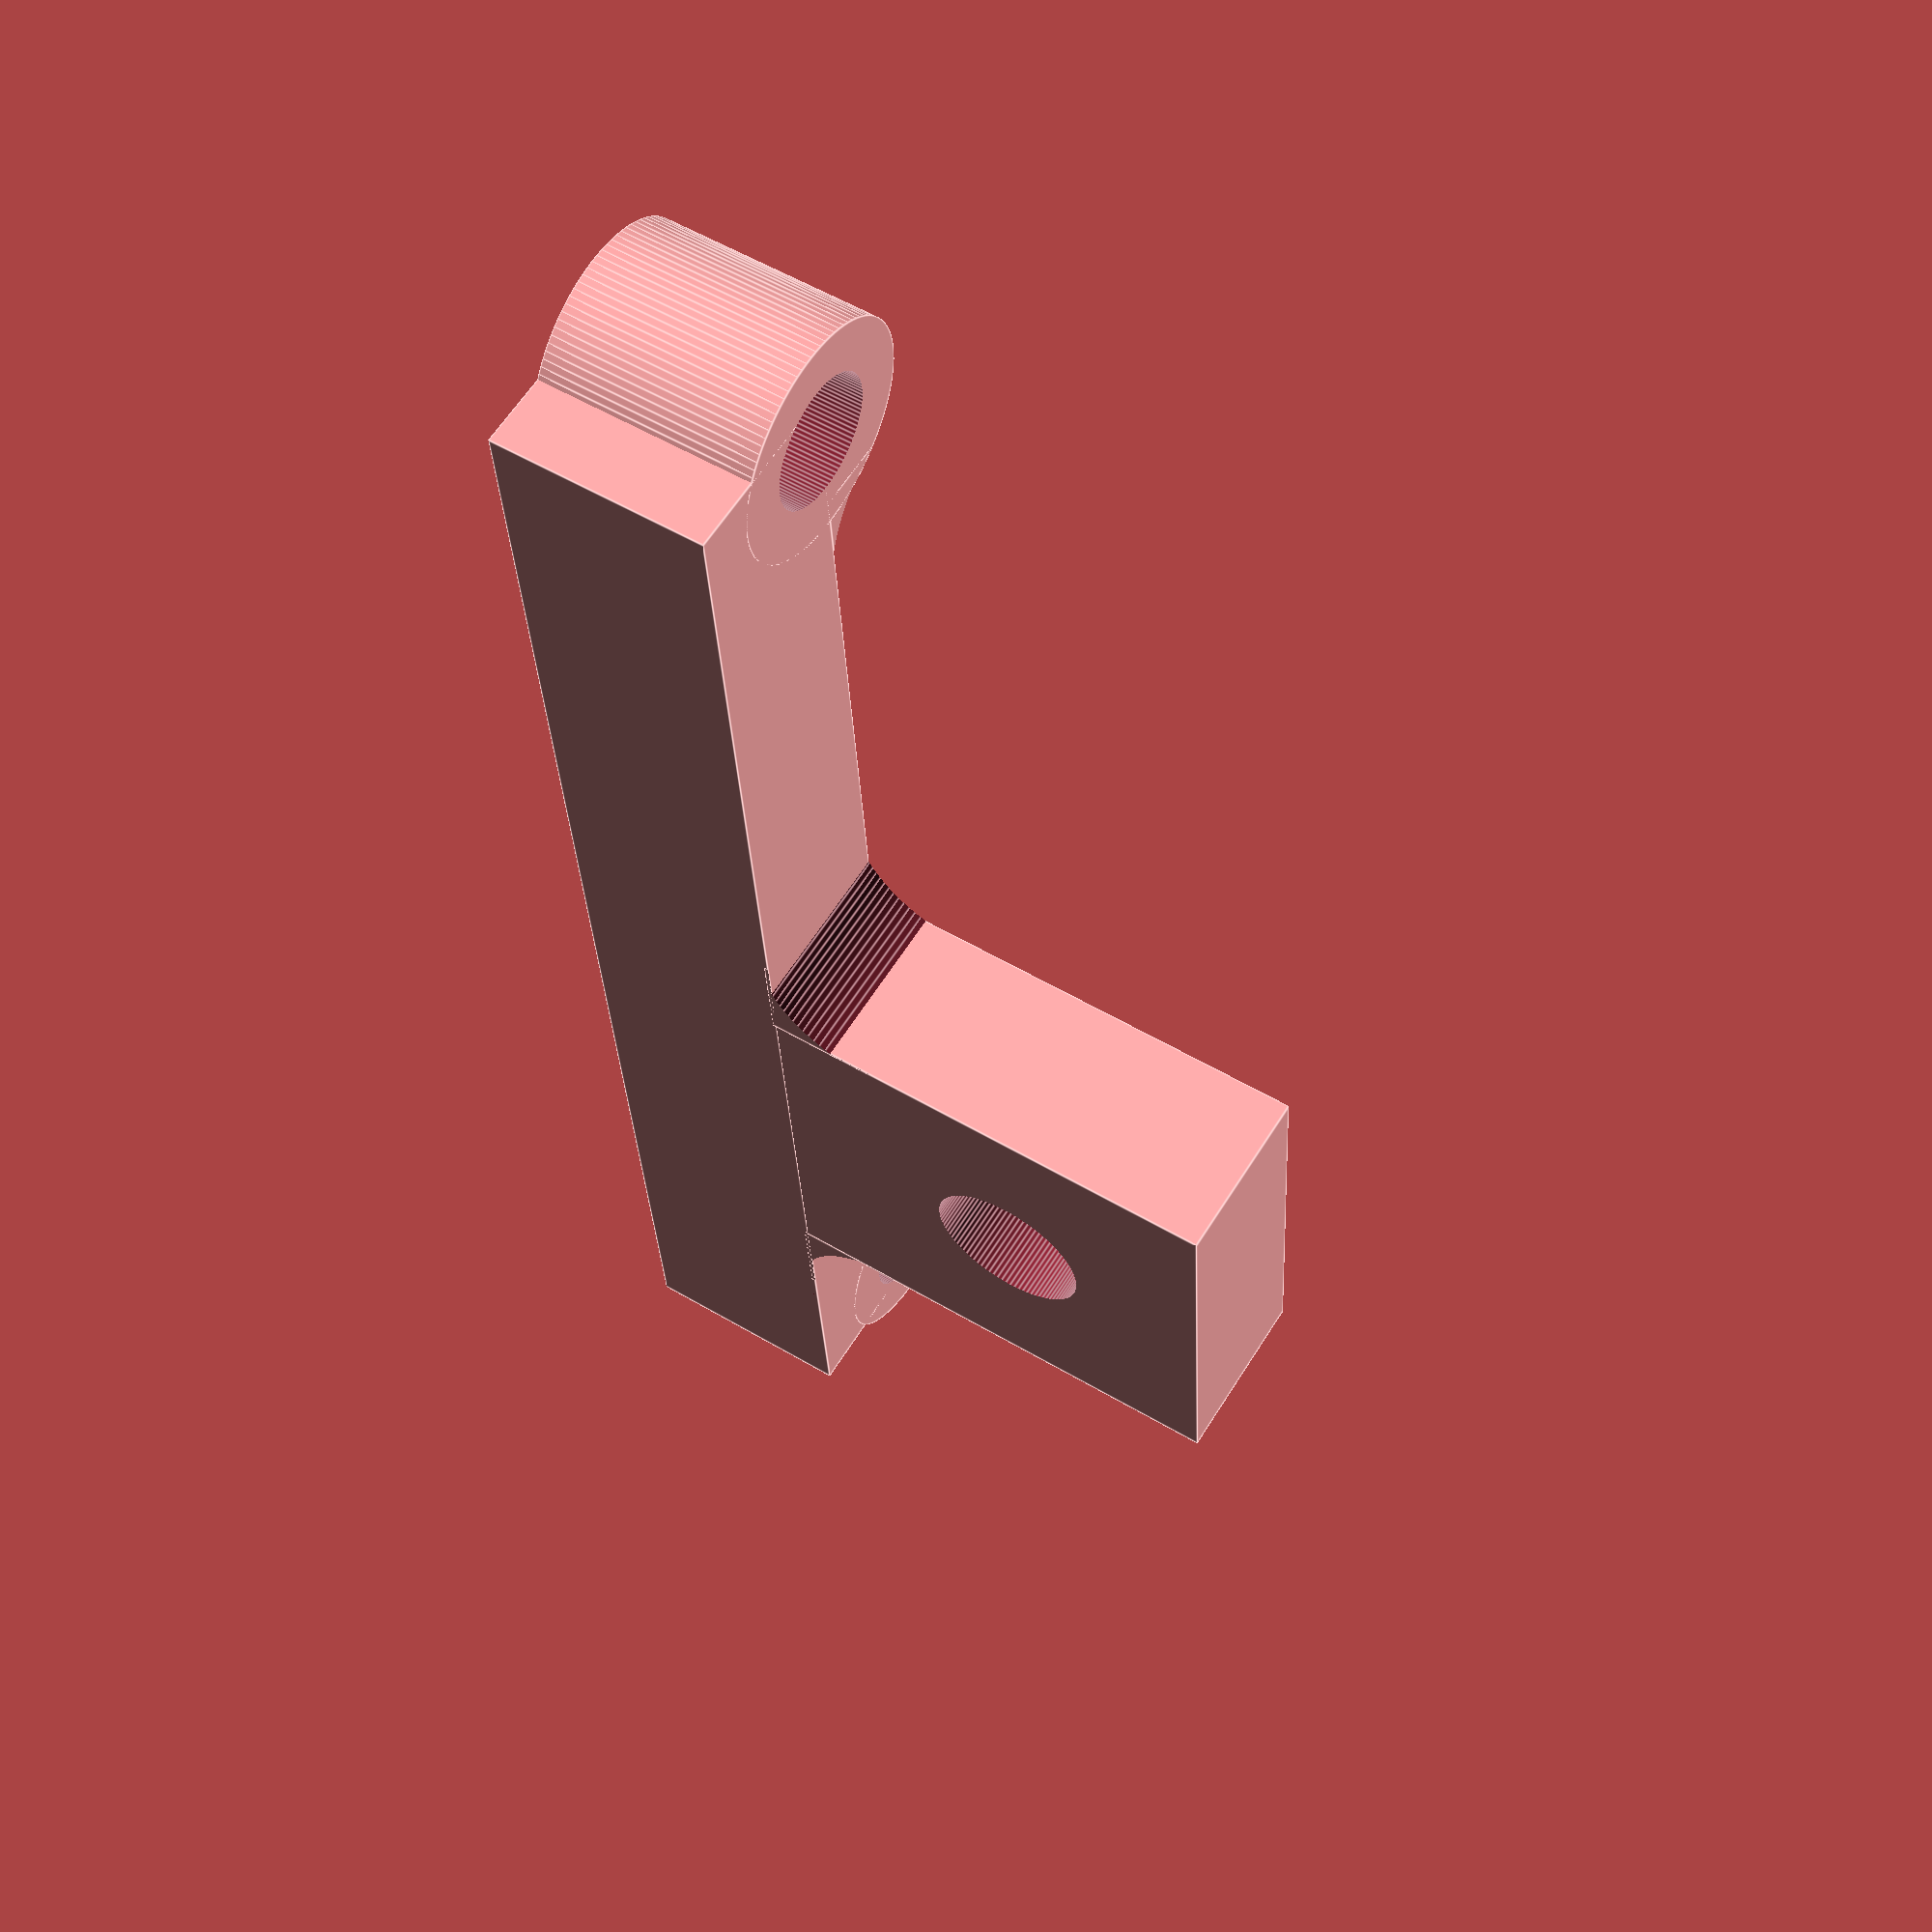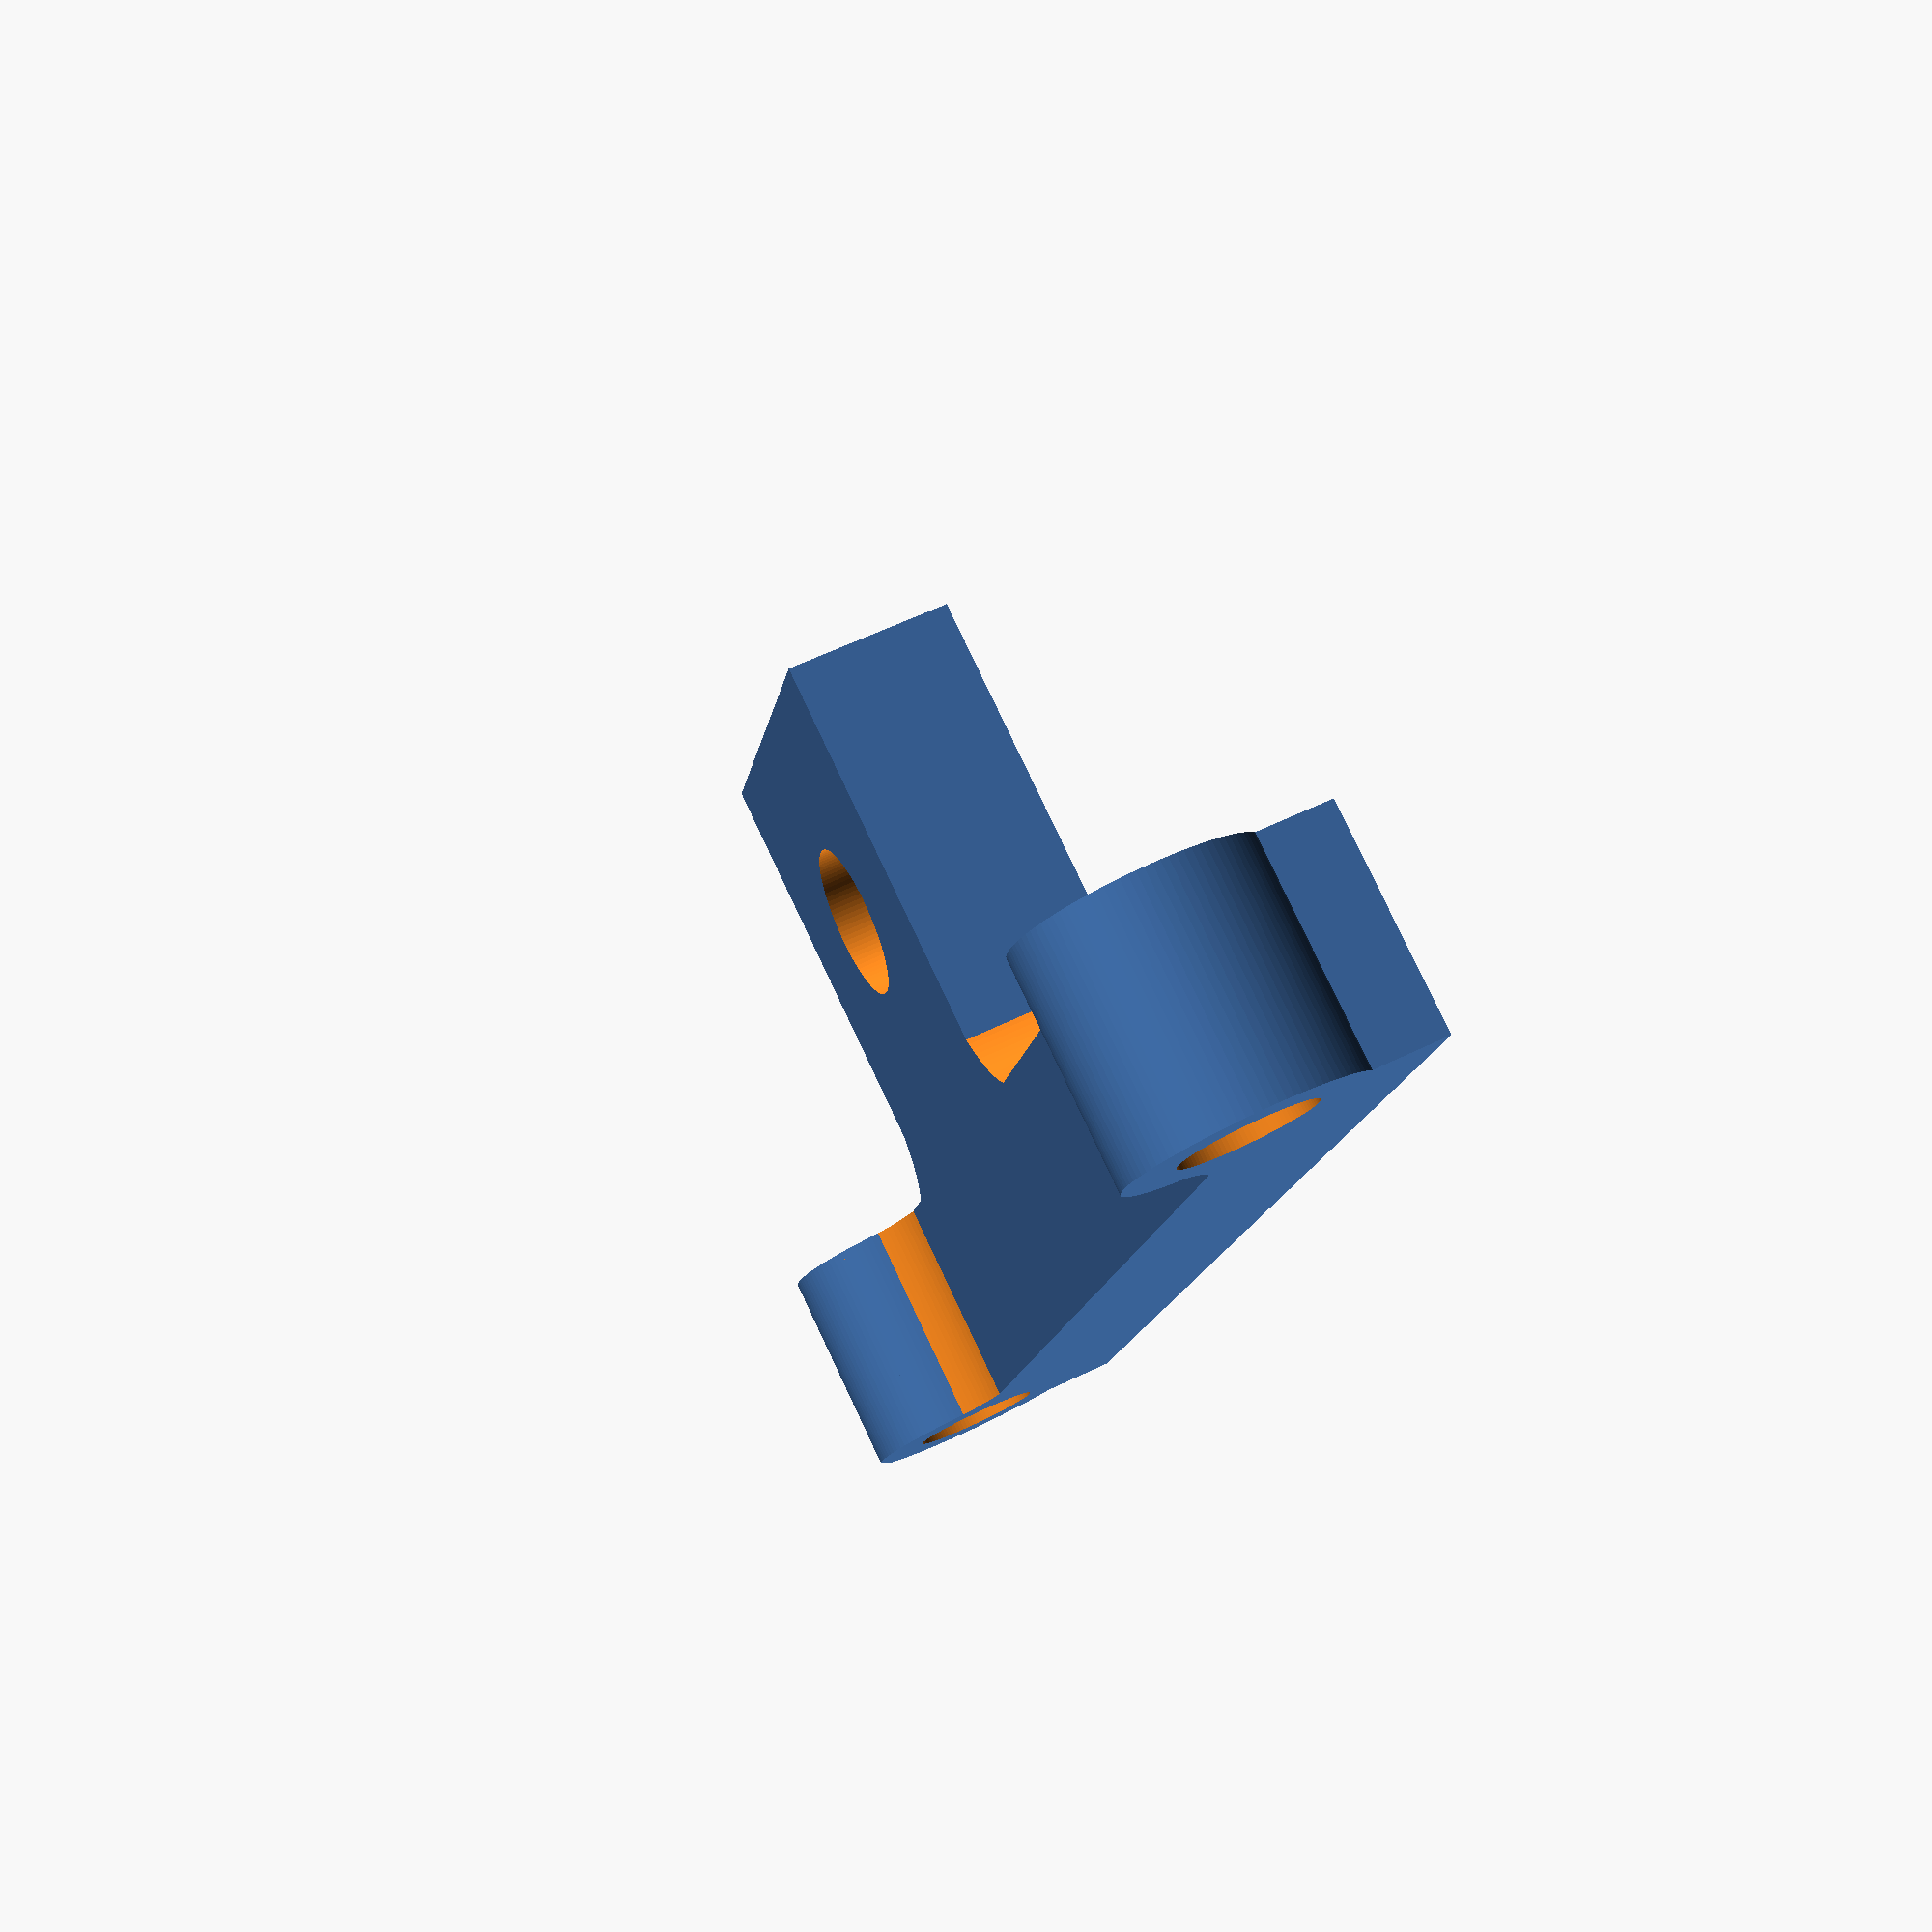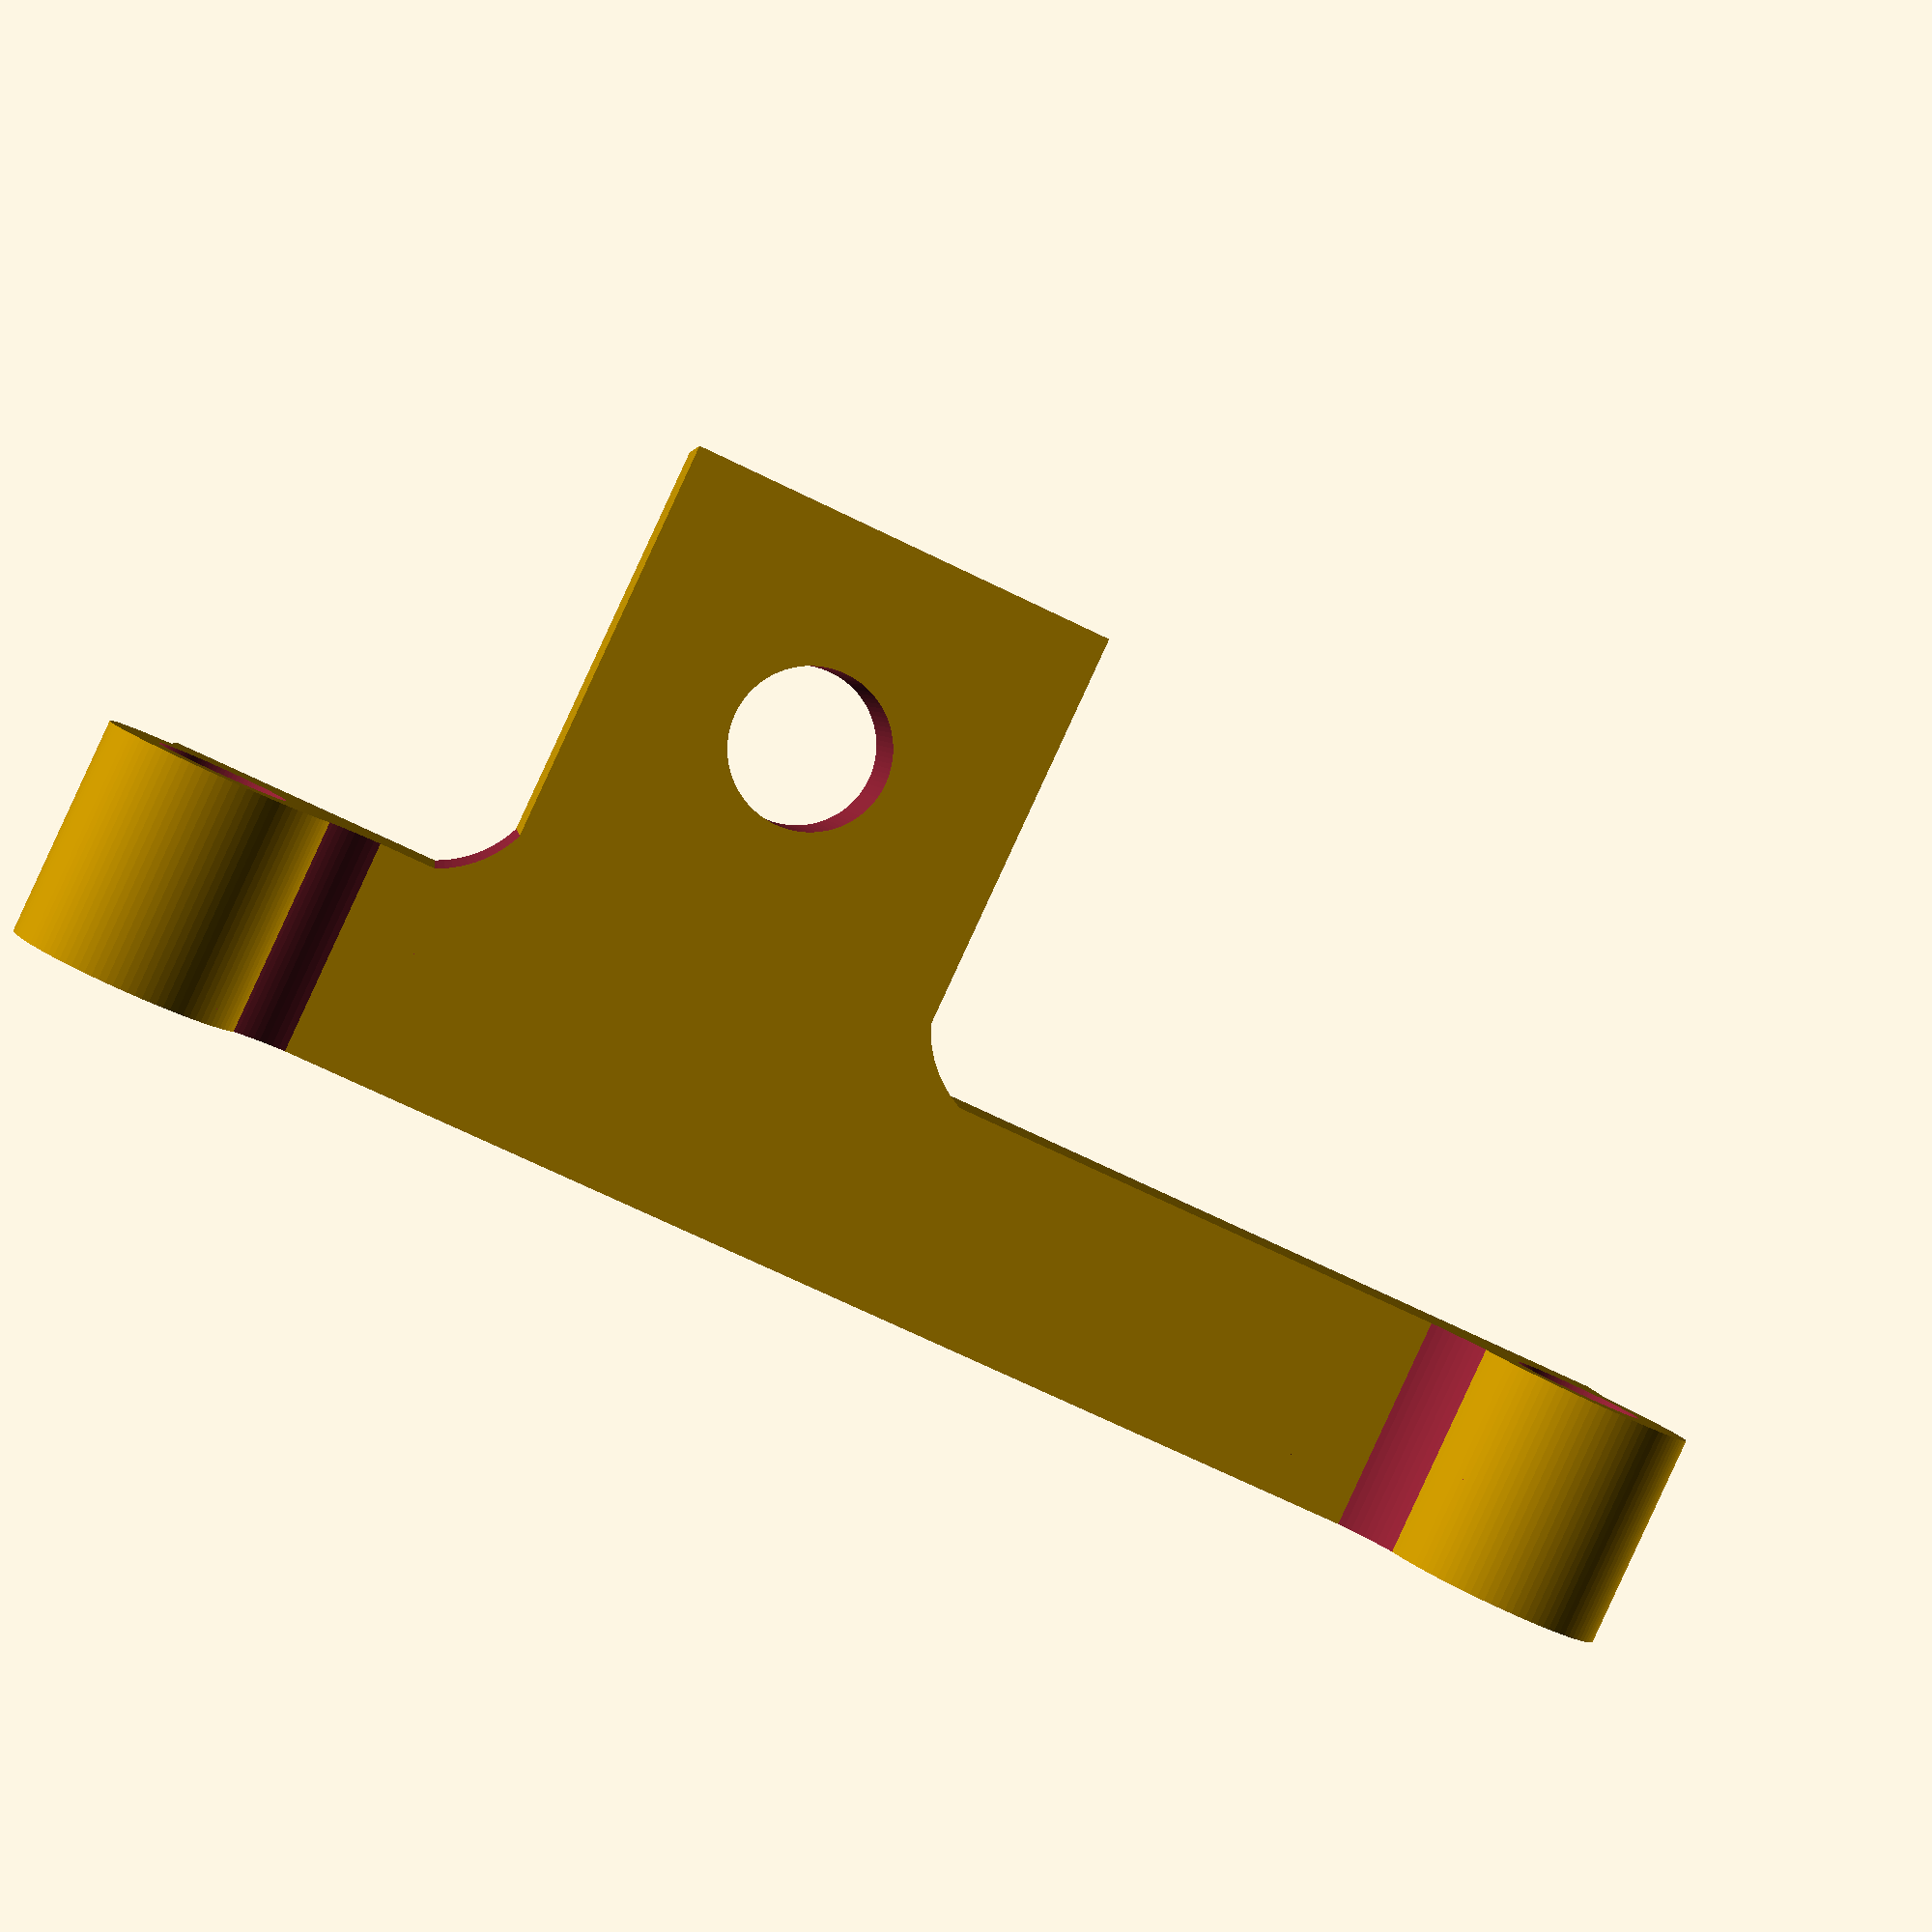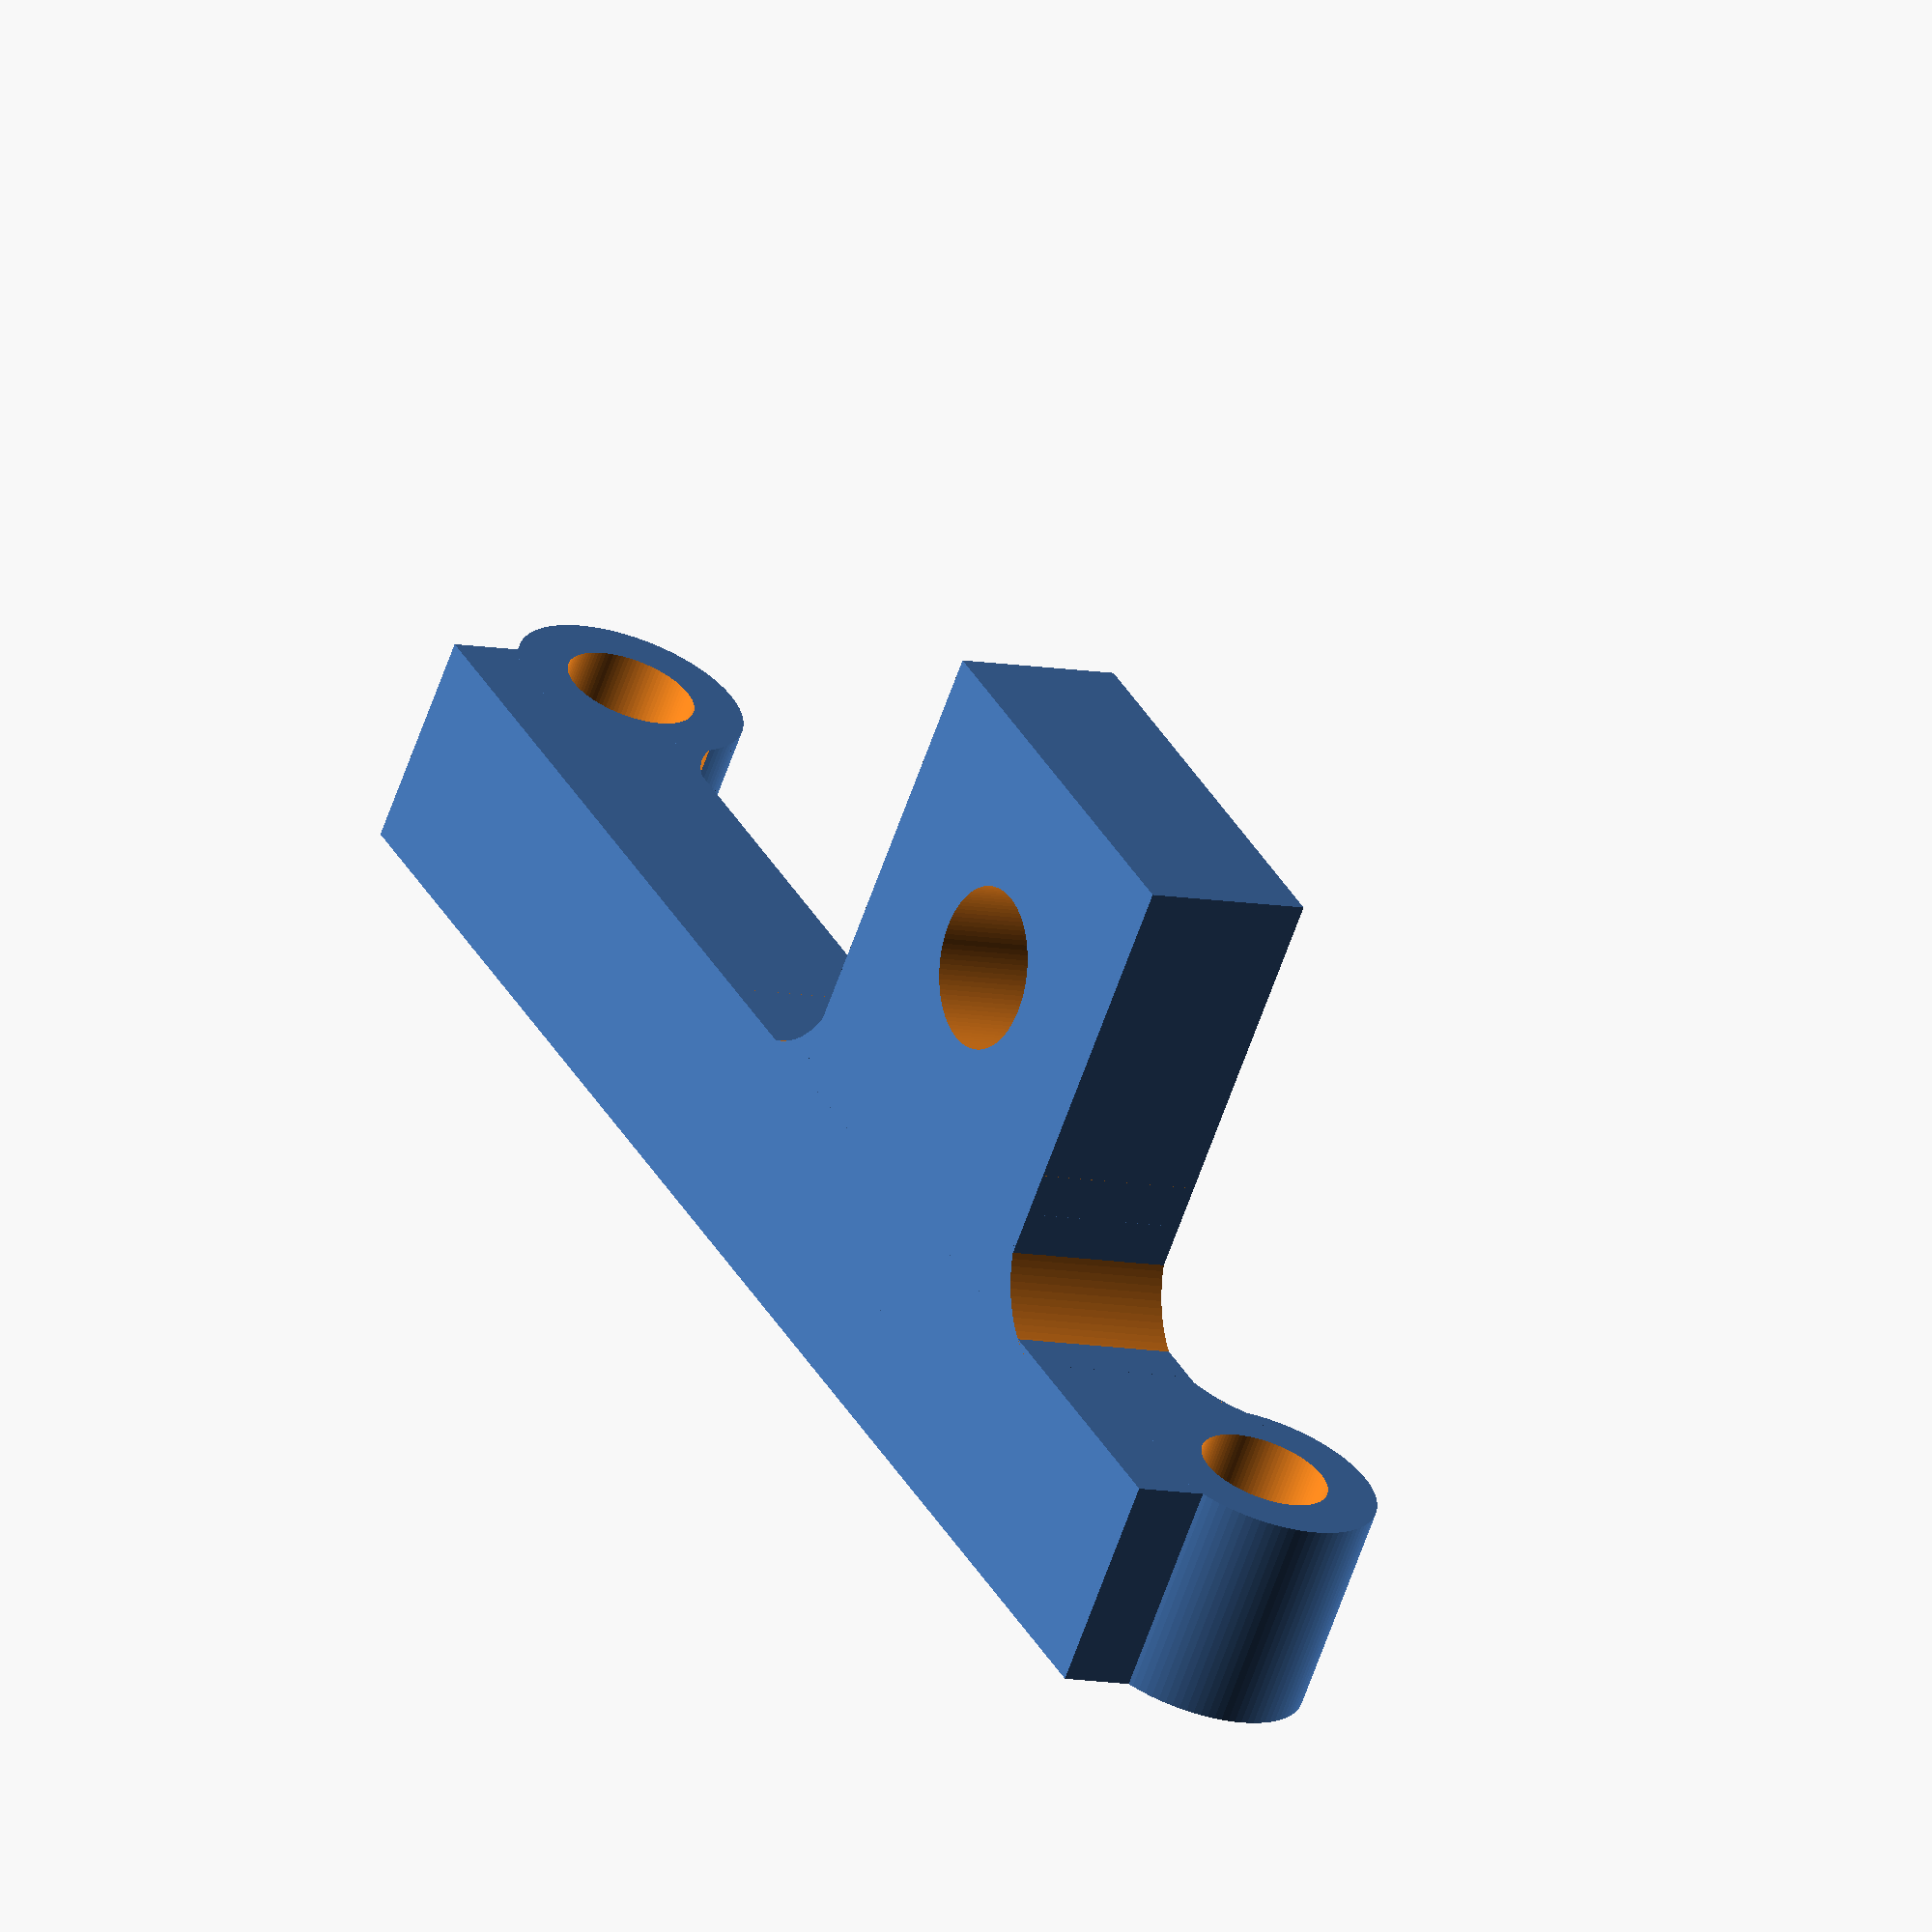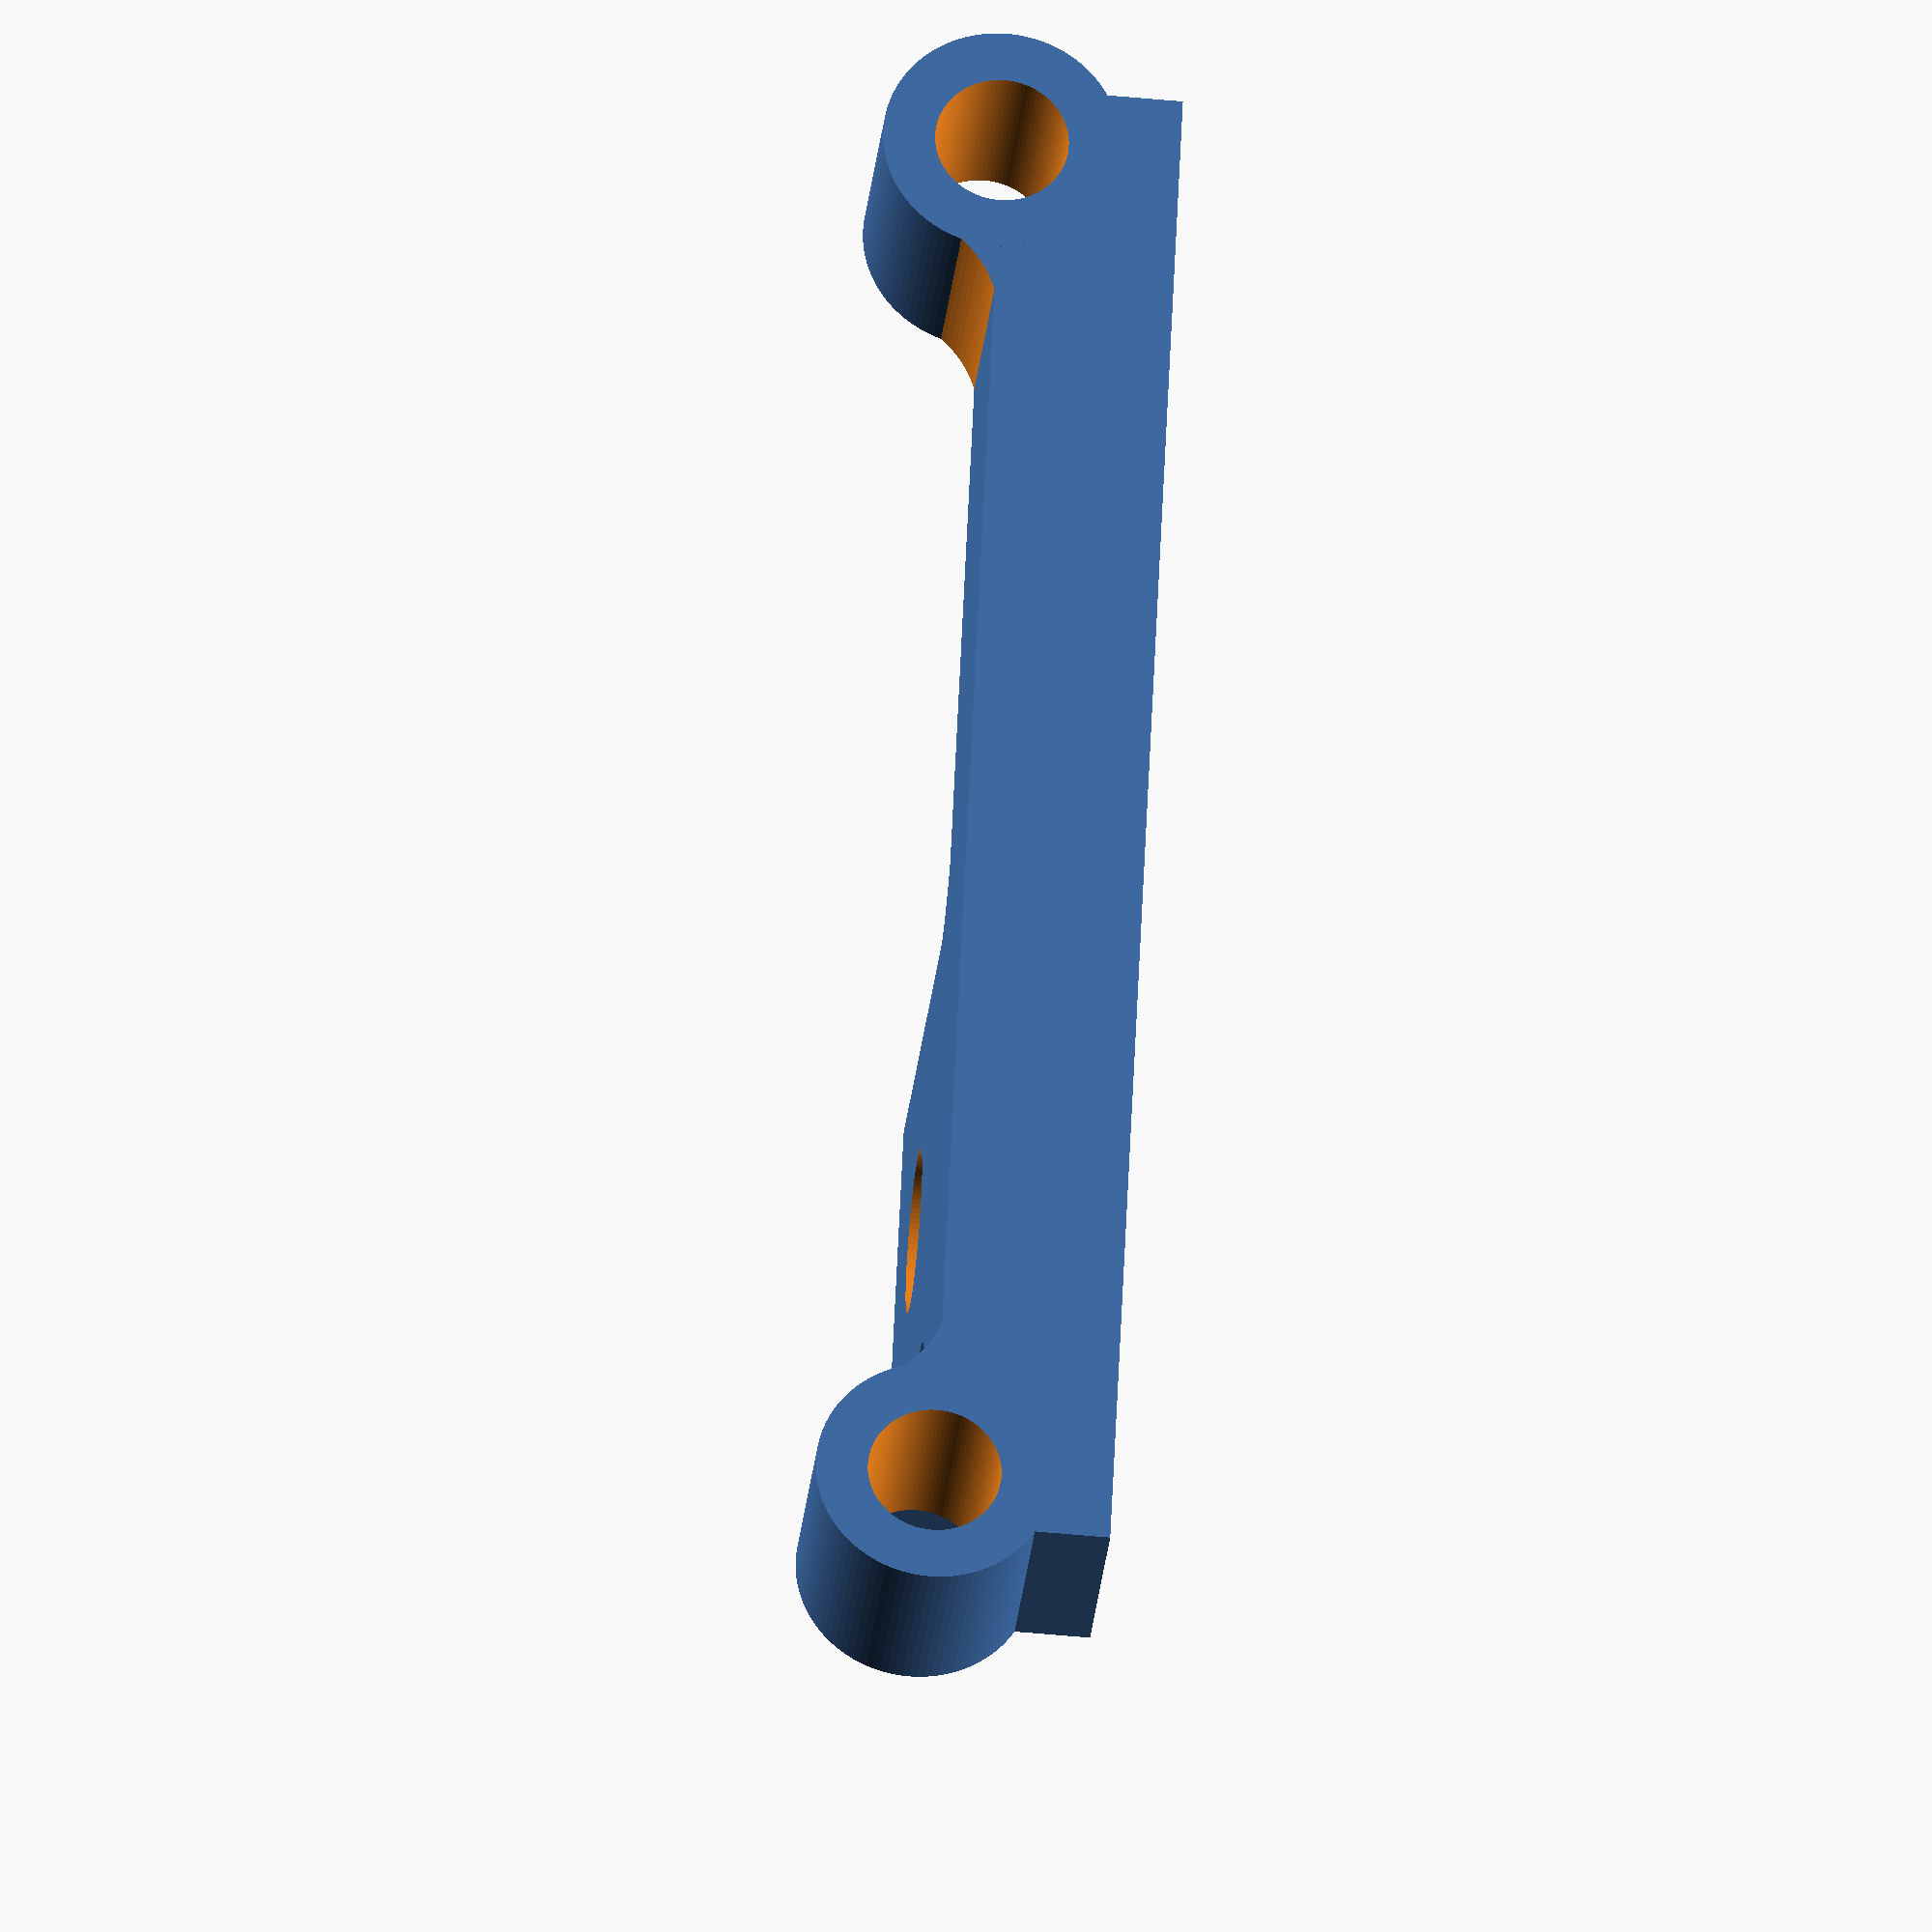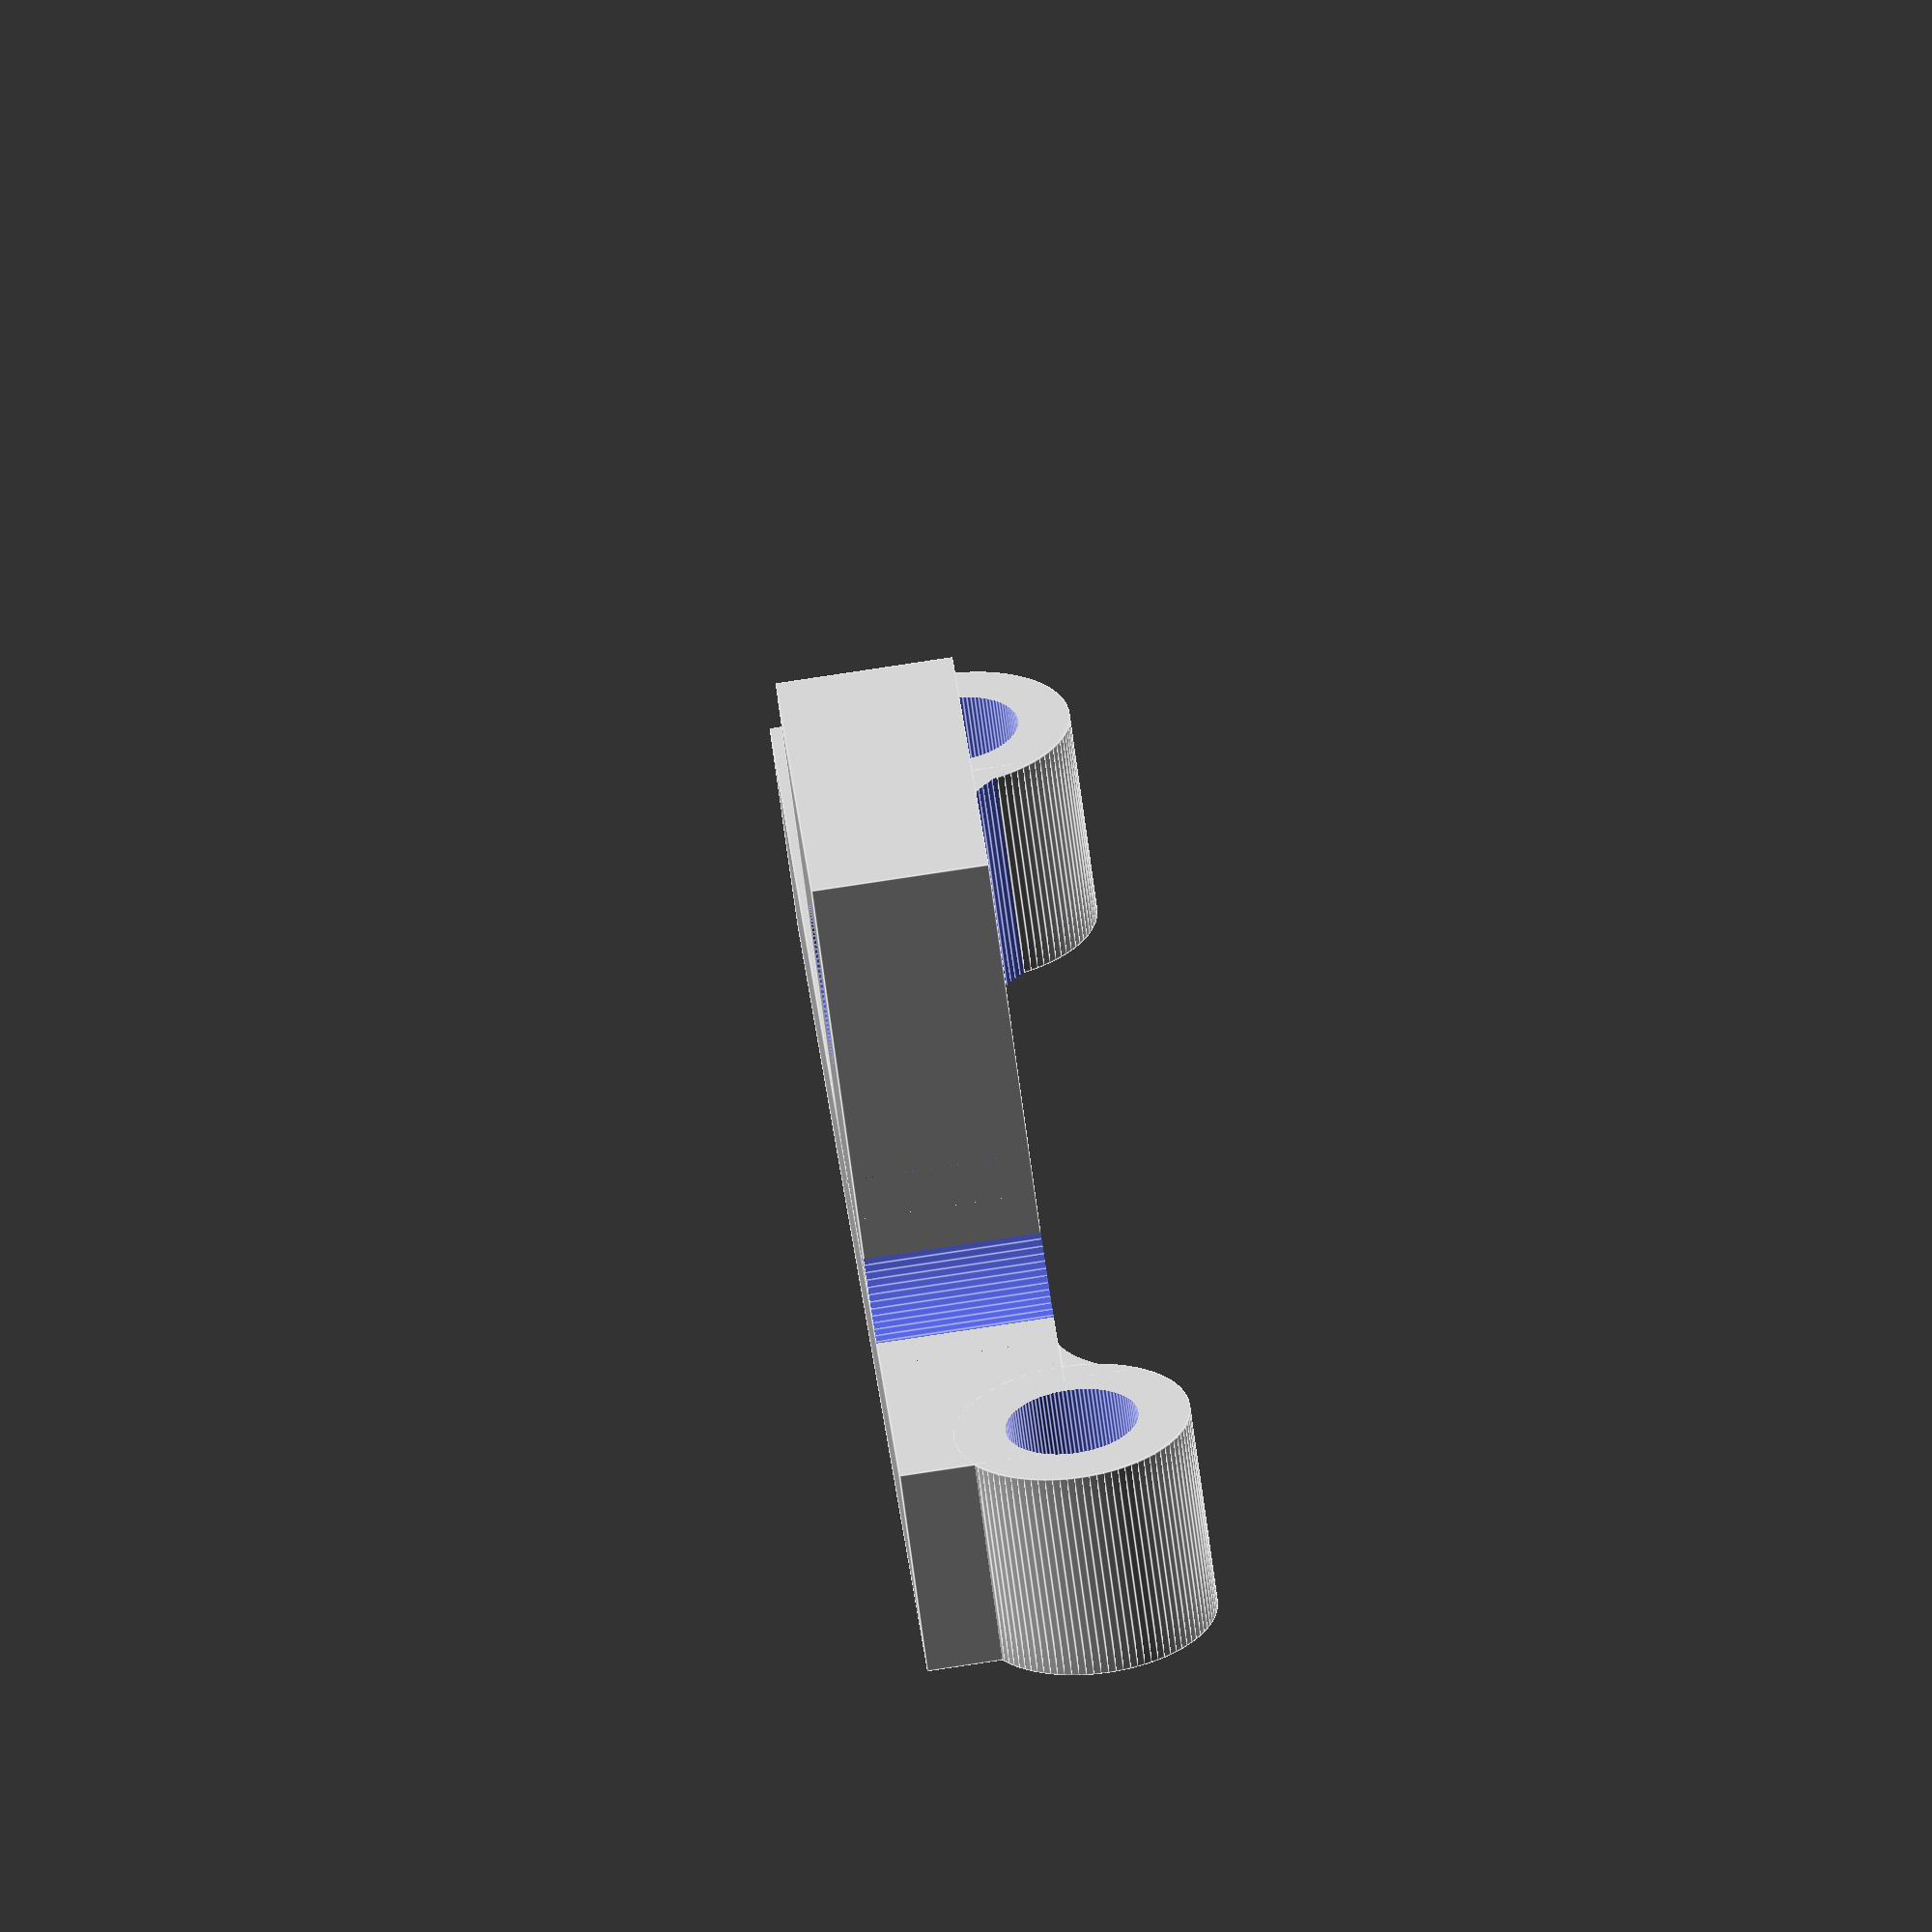
<openscad>
include <MCAD/nuts_and_bolts.scad>

$fn=100;

//fan_ctc = 105; //  uncomment for 120mm fan
//fan_ctc = 71.5; //       ""         for 80mm fan
fan_ctc = 50; //          ""         for 60mm fan
//fan_ctc = 32; //            ""         for 40mm fan

mounting_screw = 5; // choose M3 = 3, M4 = 4, M5 = 5
mounting_pos = 0.75; // choose   -1 = left,   0 = center,   1=right
					// fractional sizes between 0 and +/- 1 accepted!

height = 6;
thickness = 7.5;

fan_mount();

module fan_mount(fan_ctc = fan_ctc, mounting_screw = mounting_screw, mounting_pos = mounting_pos, height = height, thickness = thickness) {
	assign(offset = mounting_pos * (fan_ctc/2 - 4 - 15/2 - 3)) {
	difference(){
		union(){
			translate([offset,-10,0]) cube([15,20,height],center=true);
			bracket(fan_ctc, thickness, height);
			translate([-15/2+0.3+offset,-4+0.6,0]) fillet(4,height);
			translate([15/2-0.3+offset,-4+0.6,0]) rotate([0,0,90]) fillet(4,height);
		}
		if (mounting_screw == 3){
			translate([offset,-20/2-mounting_screw/2,0.5])
			rotate([180,0,0]) boltHole(mounting_screw,units="MM",length=30,tolerance=0.25);
		}
		else if (mounting_screw == 4){
			translate([offset,-20/2-mounting_screw/2,0.5])
			rotate([180,0,0]) boltHole(mounting_screw,units="MM",length=30,tolerance=0.25);
		}
		else if (mounting_screw == 5){
			translate([offset,-20/2-mounting_screw/2,0])
			rotate([180,0,0]) boltHole(mounting_screw,units="MM",length=30,tolerance=0.25);
		}
	translate([offset,-20/2-mounting_screw/2,0])
		cylinder(r=mounting_screw/2+0.25,h=100,center=true);
	}
	}
}

module bracket(fan_ctc = fan_ctc, thickness = thickness, height = height){
difference(){
union(){
cube([fan_ctc+4,thickness,height],center=true);
translate([fan_ctc/2,0,height/2]) rotate([90,0,0]) cylinder(r=4,h=thickness,center=true);
translate([-fan_ctc/2,0,height/2]) rotate([90,0,0]) cylinder(r=4,h=thickness,center=true);
translate([-fan_ctc/2+2.85,0,height/2-0.2]) rotate([0,0,90]) rotate([0,90,0]) fillet(4,thickness);
translate([fan_ctc/2-2.85,0,height/2-0.2]) rotate([0,0,-90]) rotate([0,90,0]) fillet(4,thickness);
}
translate([fan_ctc/2,-0.5,height/2]) rotate([-90,0,0]) boltHole(4,units="MM",length=30,tolerance=0.25);
translate([fan_ctc/2,0,height/2]) rotate([90,0,0]) cylinder(r=2+0.25,h=100,center=true);
translate([-fan_ctc/2,-0.5,height/2]) rotate([-90,0,0]) boltHole(4,units="MM",length=30,tolerance=0.25);
translate([-fan_ctc/2,0,height/2]) rotate([90,0,0]) cylinder(r=2+0.25,h=100,center=true);
}}

module fillet(rad,height){
translate([-2*sqrt(rad),-2*sqrt(rad),0])
difference(){
translate([0,0,-height/2]) cube([rad-0.2,rad-0.2,height]);
cylinder(h=height+1,r=rad,center=true);
}}
</openscad>
<views>
elev=299.3 azim=92.9 roll=211.8 proj=p view=edges
elev=122.1 azim=289.5 roll=116.9 proj=p view=solid
elev=356.1 azim=205.0 roll=353.6 proj=p view=solid
elev=187.5 azim=322.0 roll=302.6 proj=o view=solid
elev=233.3 azim=296.5 roll=95.8 proj=o view=solid
elev=275.1 azim=236.9 roll=261.5 proj=o view=edges
</views>
